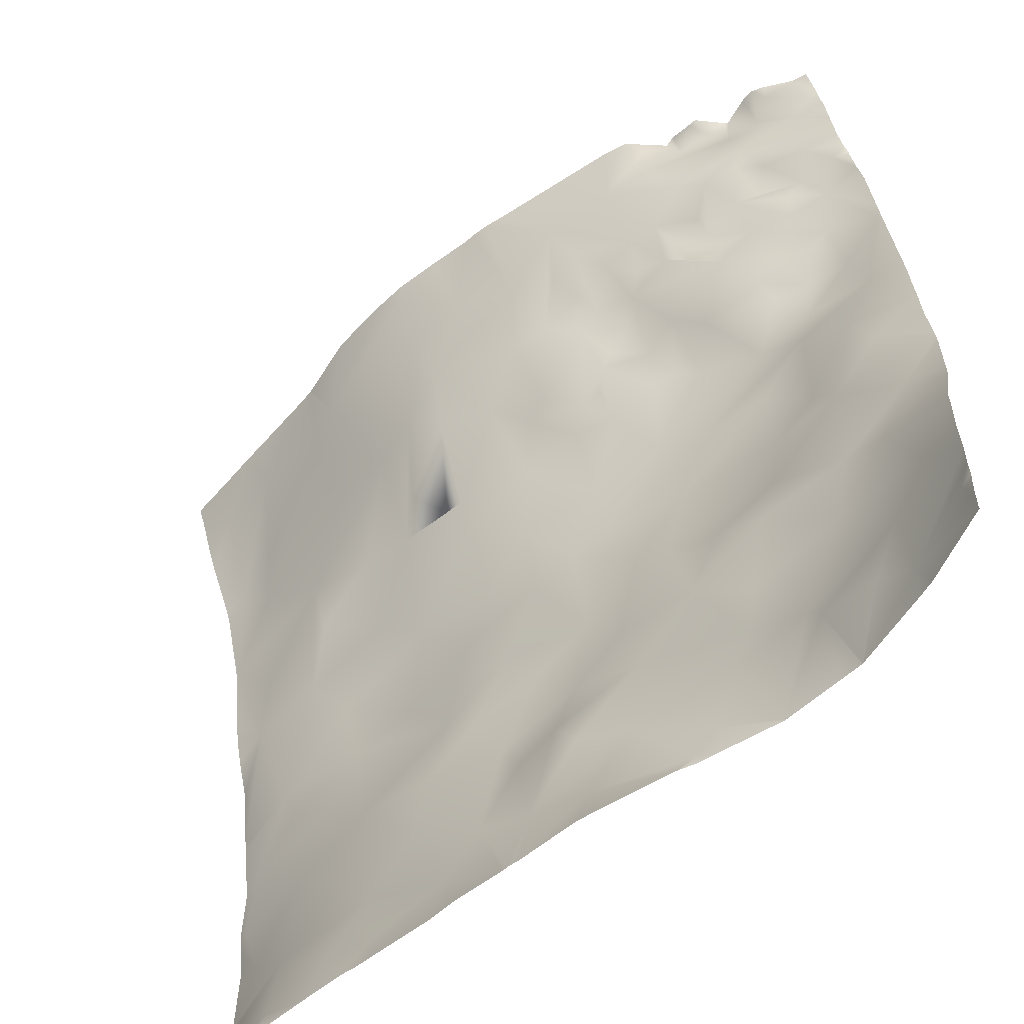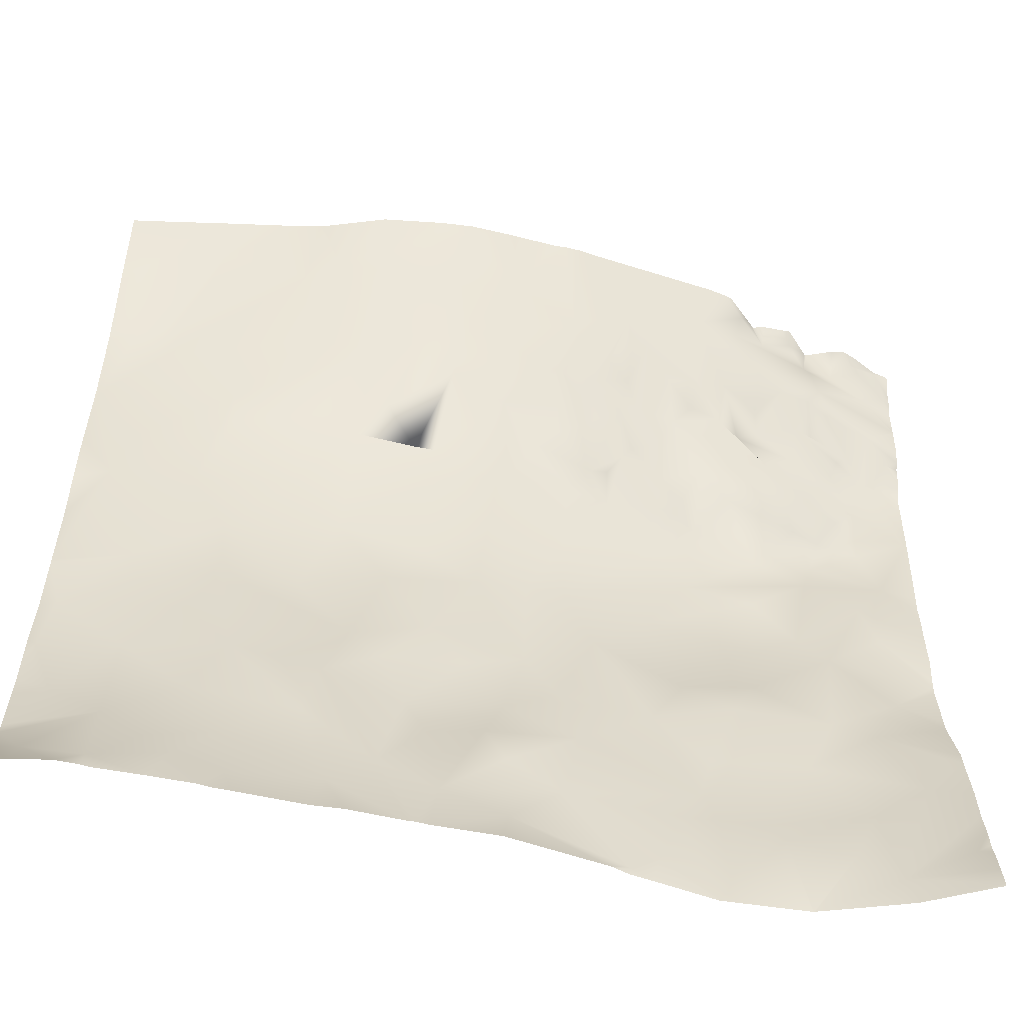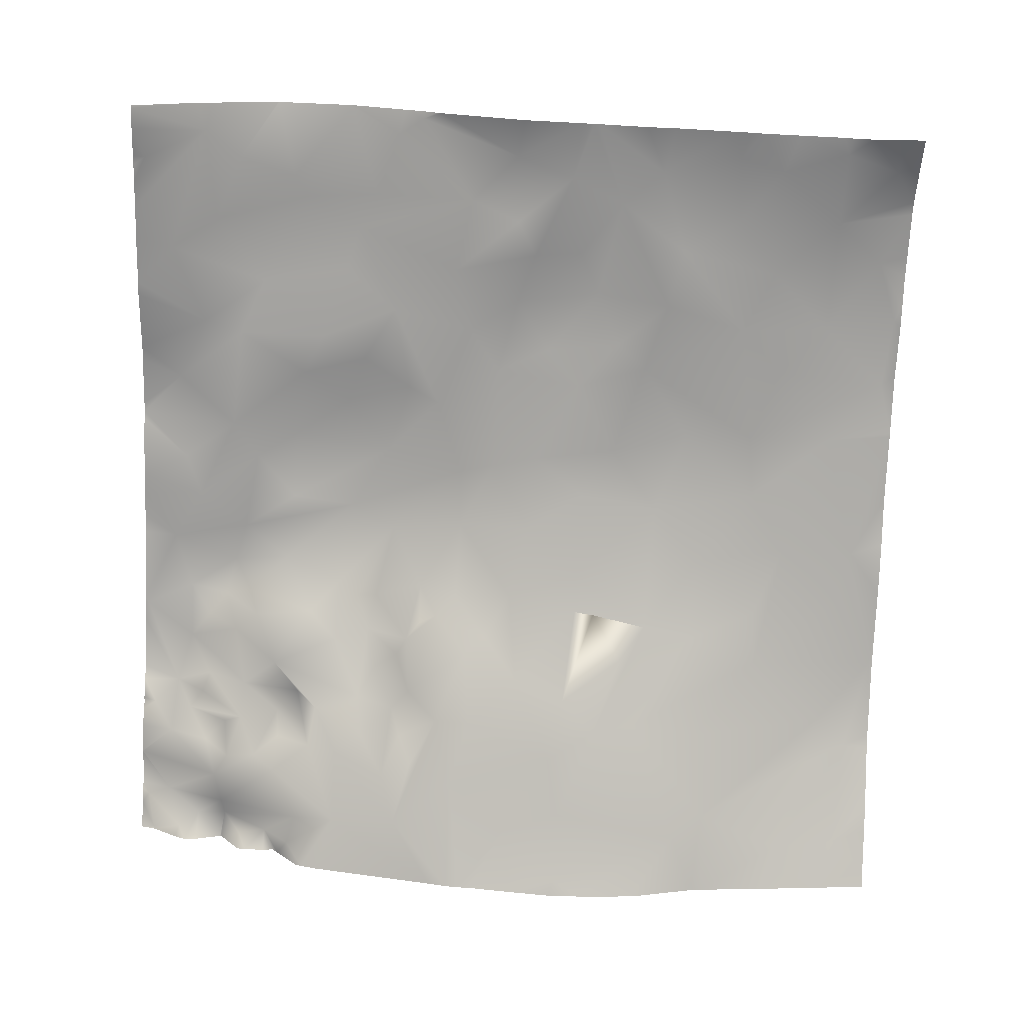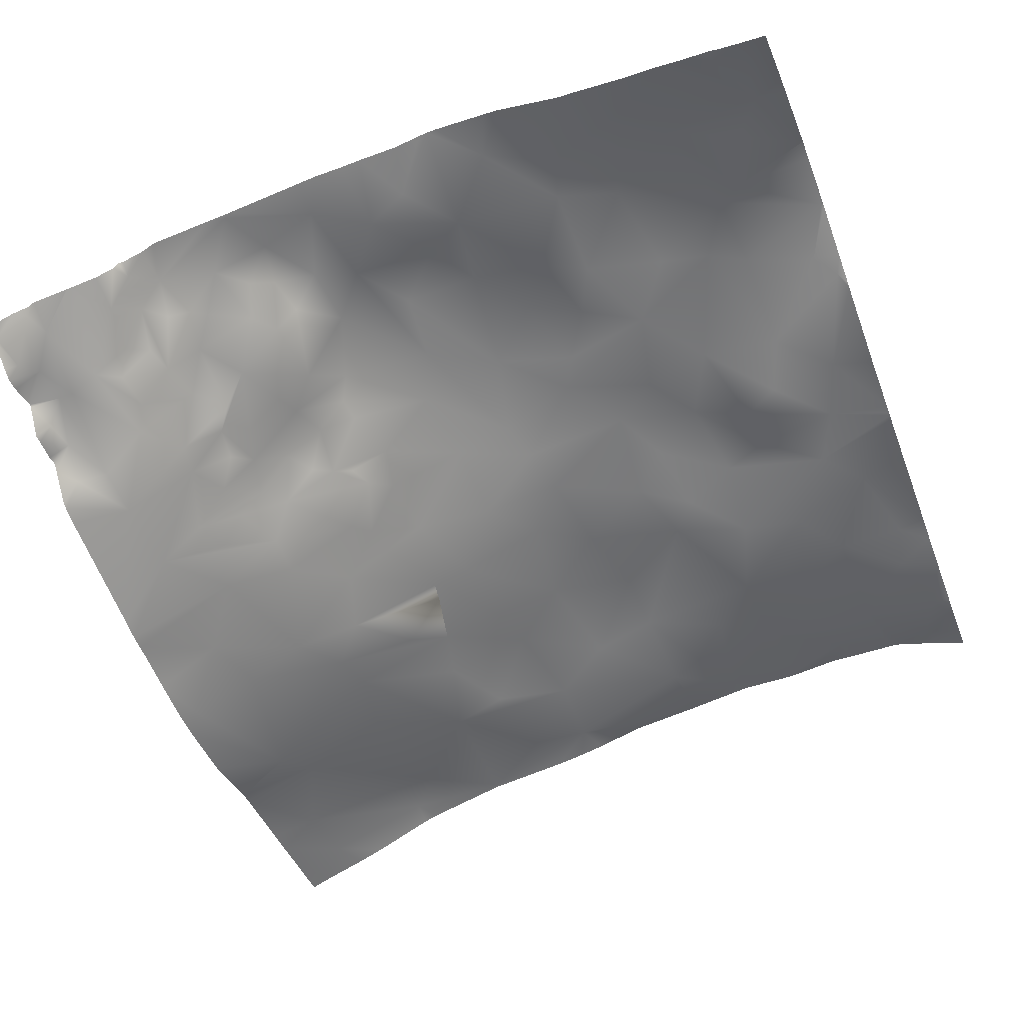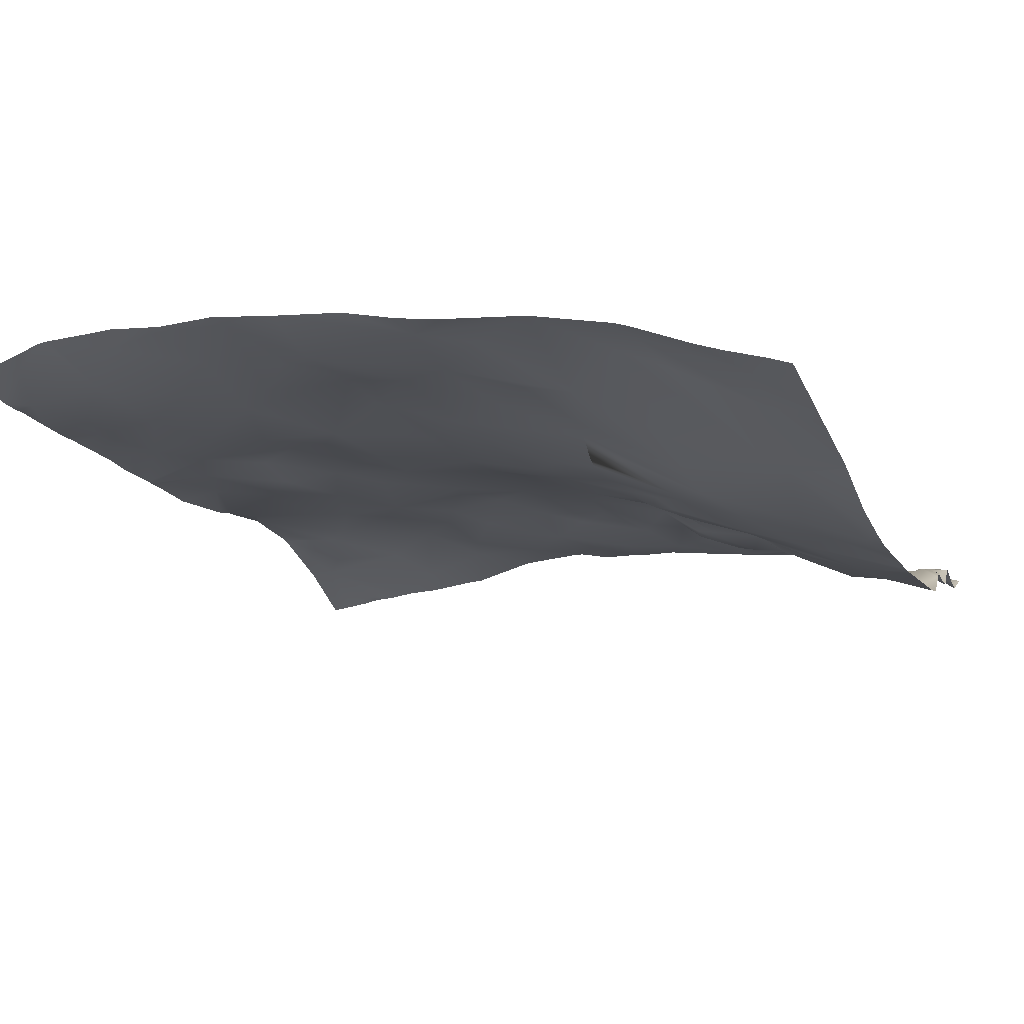
<metadata>
{"format":"obj","ext":"obj","renderer":"f3d","projection":"perspective","resolution":1024,"background":"white","views":[{"elev":-60.7,"azim":43.5,"up":"+Z"},{"elev":-61.7,"azim":-7.5,"up":"+Z"},{"elev":-67.3,"azim":177.7,"up":"+Y"},{"elev":-50.5,"azim":110.6,"up":"+Y"},{"elev":-21.3,"azim":-68.8,"up":"+Y"}]}
</metadata>
<code>
o lod_0_647_Cube
v -853.5 -2.245 471
v -845.9 -3.245 471.5
v -817.2 -8.094 474.7
v -832.4 -4.821 469.8
v -836.1 -3.442 467.3
v -849.2 1.627 461.7
v -817.4 -4.748 467.1
v -854.7 3.077 459.7
v -810.7 -4.748 469.4
v -851 3.848 456.3
v -857.4 6.006 448.9
v -834.8 0.134 457.4
v -826.8 -0.24 456
v -842.1 4.094 448.5
v -821.6 -1.382 456.8
v -833.4 4.485 445.9
v -816 -2.704 460.1
v -827.8 5.16 444.6
v -803.4 -2.513 464.3
v -817.5 0.215 453.2
v -824.7 2.911 448.4
v -821.1 5.235 443.1
v -818.7 5.148 442.8
v -811.4 2.304 451.3
v -805.6 -0.06303 456.8
v -801.3 0.817 457
v -804.9 3.824 448.5
v -810.3 6.88 441.6
v -807.3 4.955 446.8
v -818.7 6.388 438.3
v -803.4 7.739 442.4
v -800.9 6.352 444.6
v -812.3 8.835 432.9
v -803.7 10.82 433.5
v -798.8 8.822 441.4
v -797.7 3.026 454
v -798.8 6.958 445.9
v -797.2 5.706 447.8
v -793 9.406 443.3
v -796 5.657 450
v -795.1 11.71 434.6
v -792.1 7.834 447.4
v -790.6 10.11 443.8
v -793.1 5.555 451.9
v -795.6 3.417 456.6
v -791.1 4.252 455.6
v -787.9 6.892 448.7
v -796.7 1.7 459.8
v -788.1 11.59 442.5
v -798.2 -1.227 462.3
v -794.6 -1.283 464
v -796.3 -3.752 469.4
v -791.7 1.045 459.5
v -788.3 1.453 462.3
v -788.3 -2.369 470.3
v -788.9 3.072 457.5
v -785.6 4.076 457.3
v -784.8 1.731 461.7
v -780.1 6.632 452.3
v -783.2 5.411 455.6
v -784.5 8.648 445.7
v -776 7.804 456
v -781.1 13.37 440.1
v -780.5 6.133 459
v -777.5 9.375 446.7
v -780.7 4.477 461.9
v -776.6 10.85 443.9
v -774.8 9.17 448.8
v -773.3 12.91 445.5
v -774.4 13.72 440.8
v -789.7 13.18 432.3
v -775.8 13.24 435.8
v -768.6 13.51 444.6
v -803.5 12.49 426.9
v -771.2 10.89 447.5
v -807.7 11.53 425.4
v -768.8 11.54 451
v -772.8 9.7 453.7
v -771.3 8.956 455.3
v -762.9 12.57 447.1
v -775.7 5.302 459.8
v -767 10.58 457.2
v -770.5 8.055 457.6
v -777.7 2.503 463.8
v -768.7 8.723 460.3
v -780.3 1.073 465.2
v -774 3.884 464.8
v -773.5 6.982 461.3
v -771.2 5.124 463.2
v -772.4 3.585 467.5
v -766.4 6.77 462.8
v -773.4 2.71 470.9
v -764.1 8.684 459.7
v -783.3 -1.054 470.8
v -782.4 -2.031 474.1
v -766.2 5.812 471.1
v -779.2 1.321 474.3
v -773.8 3.287 473
v -775.8 1.173 474.8
v -770.1 4.413 473.9
v -767.7 3.075 475.2
v -764.2 4.424 476.3
v -763.4 5.734 472
v -766.5 13.73 437.8
v -770.1 13.35 431.5
v -777.2 15.24 426.8
v -782.1 14.03 431.7
v -768.1 14.18 426.7
v -774.2 14.57 422.2
v -782.4 15.04 423.4
v -794.2 13.79 424.6
v -800.3 12.93 417.8
v -789 15.43 418.8
v -796.6 13.6 416.1
v -783.3 14.46 414.9
v -790.9 13.92 412.6
v -794.6 13.97 406.1
v -785.6 14.37 410
v -775.2 14.92 410.1
v -767.4 15.7 416.4
v -778 16.3 403.6
v -770.6 14.98 408.7
v -766.8 14.37 399.1
v -763.8 13.19 387.7
v -771 15.17 384.6
v -797.6 15.48 382.1
v -809.2 13.82 385.9
v -794.6 15.74 384.2
v -803.8 14.43 391.7
v -816 13.14 388.2
v -788.8 17.48 381.5
v -792.1 15.86 391.8
v -781.9 15.89 389.9
v -783.6 16.26 392.5
v -775.2 15.34 387.7
v -772.2 16.05 395.8
v -788.5 15.47 401.5
v -789.9 16.02 396
v -802.1 13.82 400.5
v -804.1 13.75 408.2
v -809.6 12.7 393.8
v -811.9 12.43 397.9
v -809.9 13.46 404.2
v -807.8 13.19 413.3
v -817.5 13.01 397.6
v -813 10.93 424.1
v -822.2 12.57 391
v -819.1 10.47 428.8
v -822.8 10.59 422.5
v -828.4 9.094 429.7
v -817.9 11.1 414.3
v -834.2 8.024 436.4
v -813.9 12.48 410.1
v -841.7 5.924 442.4
v -819.9 13.23 402.7
v -822.6 11.93 408.8
v -828.5 10.86 403.3
v -826.1 11.4 411.8
v -830.1 11.19 396.4
v -832 11.4 420.4
v -838 10.73 406
v -840.8 9.557 427.6
v -840.1 11.14 420.3
v -845.1 7.924 434.4
v -849.7 9.773 419.7
v -852.3 6.839 441
v -853.9 8.146 434.6
v -848.2 10.35 415.9
v -842.9 10.14 411.2
v -856.2 12.27 413
v -848.5 12.13 405.8
v -841.5 11.81 399
v -856.9 12.37 404.5
v -836.7 11.82 392.4
v -854.5 12.61 397.3
v -848.7 11.17 392.1
v -827.1 12.46 386.9
v -836.2 11.43 384.5
v -841.3 10.7 385.8
v -848.8 10.19 383.3
v -855.2 11.72 385.6
v -762.5 5.955 473.6
v -762.5 4.668 476.6
v -762.9 4.59 476.6
v -764.1 4.249 476.6
v -764.3 4.147 476.6
v -767.3 2.437 476.6
v -762.5 6.337 471.6
v -762.5 7.466 466.8
v -762.5 6.946 471
v -762.5 7.474 466.7
v -762.5 8.778 460.9
v -762.5 9.514 460.3
v -762.5 7.502 466.5
v -762.5 7.99 463
v -762.5 9.514 459.7
v -762.5 10.42 457.3
v -762.5 11.48 455.9
v -762.5 12.35 449.3
v -762.5 12.65 447
v -762.5 12.72 446.4
v -762.5 14.16 437.6
v -762.5 14.51 435.5
v -762.5 14.63 432.3
v -762.5 15.09 425.4
v -762.5 14.86 430
v -762.5 15.84 422.5
v -762.5 16.11 420.5
v -762.5 15.86 414.6
v -762.5 16.05 421.6
v -768.5 1.889 476.6
v -770 2.004 476.6
v -773.2 2.936 476.6
v -775.8 -0.02769 476.6
v -773.4 2.772 476.6
v -773.3 2.887 476.6
v -776.8 -0.05805 476.6
v -779.1 -0.2049 476.6
v -780.4 0.06193 476.6
v -786.5 -4.26 476.6
v -784.5 -3.723 476.6
v -801.2 -6.915 476.6
v -781.1 -0.6992 476.6
v -783.8 -3.509 476.6
v -803.4 -7.364 476.6
v -805.1 -7.555 476.6
v -806.5 -7.586 476.6
v -811.6 -8.23 476.6
v -816.7 -8.767 476.6
v -820.5 -8.742 476.6
v -762.5 13.06 390.7
v -762.5 13.03 388.7
v -762.5 12.95 387.5
v -762.5 15.74 412.8
v -762.5 13.97 405.4
v -762.5 13.42 397.8
v -762.5 13.39 393.9
v -762.5 13.94 403.8
v -762.5 12.48 384.1
v -762.5 12.74 386.5
v -762.5 12.27 381.6
v -779.8 17.64 381.2
v -779.6 17.61 381.2
v -779.9 17.65 381.2
v -762.5 12.32 381.2
v -770 15.25 381.2
v -771.8 15.72 381.2
v -782.2 17.62 381.2
v -788.7 17.51 381.2
v -788.8 17.5 381.2
v -795.3 16.07 381.2
v -789 17.47 381.2
v -797.6 15.62 381.2
v -799 15.1 381.2
v -799.6 14.9 381.2
v -809.8 12.82 381.2
v -818.2 12.26 381.2
v -817.7 12.31 381.2
v -816.8 12.43 381.2
v -827.5 -8.295 476.6
v -834.8 -6.423 476.6
v -835.2 -6.364 476.6
v -836.6 -6.16 476.6
v -844.9 -5.39 476.6
v -847.9 -5.12 476.6
v -851.9 -4.709 476.6
v -857.8 -4.167 476.6
v -857.8 -3.196 474.2
v -857.8 -1.511 469.6
v -857.8 -0.2527 466.5
v -857.8 2.909 459.8
v -857.8 3.501 458.2
v -857.8 5.97 449
v -857.8 7.289 439.6
v -857.8 7.895 436.3
v -857.8 8.596 433.4
v -857.8 11.3 419.5
v -857.8 11.34 419.3
v -857.8 10.19 427.8
v -824.6 11.7 381.2
v -818.9 12.26 381.2
v -828 11.67 381.2
v -835.1 11.05 381.2
v -837 10.9 381.2
v -838.4 10.66 381.2
v -843 10.36 381.2
v -857.8 11.39 419
v -857.8 12.51 411.8
v -857.8 12.83 402.7
v -857.8 12.5 405.3
v -857.8 13.3 399.2
v -857.8 13.1 389.5
v -857.8 13.24 390.3
v -857.8 13.26 391.1
v -857.8 13.26 396.6
v -848.1 10.11 381.2
v -849.1 9.917 381.2
v -851.6 9.761 381.2
v -855.7 10.21 381.2
v -857.8 10.31 381.2
v -857.8 11.61 385
f 2 265 264
f 1 265 2
f 2 264 263
f 3 229 228
f 4 261 260
f 4 230 3
f 263 5 2
f 262 4 5
f 2 5 6
f 4 3 7
f 8 2 6
f 8 1 2
f 7 3 9
f 228 9 3
f 8 6 10
f 6 5 10
f 11 8 10
f 10 5 12
f 5 13 12
f 5 4 13
f 14 10 12
f 14 12 13
f 11 10 14
f 13 4 15
f 15 4 7
f 16 14 13
f 15 7 17
f 7 9 17
f 13 15 18
f 16 13 18
f 17 9 19
f 9 226 19
f 20 15 17
f 21 15 20
f 18 15 21
f 22 21 20
f 18 21 22
f 22 20 23
f 18 22 23
f 20 17 24
f 20 24 23
f 25 17 19
f 24 17 25
f 25 19 26
f 24 25 27
f 27 25 26
f 23 24 28
f 29 24 27
f 28 24 29
f 30 23 28
f 18 23 30
f 28 29 31
f 29 27 32
f 31 29 32
f 33 30 28
f 34 28 31
f 33 28 34
f 31 32 35
f 34 31 35
f 32 27 36
f 27 26 36
f 32 37 35
f 32 38 37
f 35 37 38
f 32 36 38
f 35 38 39
f 38 36 40
f 35 39 41
f 41 34 35
f 39 38 42
f 38 40 42
f 41 39 43
f 39 42 43
f 40 36 44
f 40 44 42
f 36 45 44
f 42 44 46
f 44 45 46
f 42 47 43
f 42 46 47
f 36 48 45
f 36 26 48
f 43 47 49
f 41 43 49
f 26 50 48
f 48 51 45
f 50 51 48
f 26 52 50
f 50 52 51
f 26 19 52
f 45 51 53
f 45 53 46
f 51 52 54
f 53 51 54
f 52 222 55
f 52 55 54
f 56 53 54
f 46 53 56
f 56 54 57
f 46 56 57
f 54 58 57
f 54 55 58
f 46 57 59
f 47 46 59
f 57 58 60
f 59 57 60
f 47 59 61
f 49 47 61
f 59 60 62
f 49 61 63
f 60 64 62
f 60 58 64
f 61 59 65
f 58 66 64
f 61 65 67
f 63 61 67
f 65 59 68
f 59 62 68
f 67 65 69
f 65 68 69
f 63 67 70
f 70 67 69
f 71 49 63
f 41 49 71
f 72 63 70
f 71 63 72
f 70 69 73
f 74 41 71
f 74 34 41
f 69 75 73
f 69 68 75
f 76 34 74
f 33 34 76
f 75 68 77
f 75 77 73
f 68 78 77
f 68 62 78
f 77 78 79
f 78 62 79
f 73 77 80
f 62 81 79
f 64 81 62
f 79 82 77
f 80 77 82
f 79 81 83
f 79 83 82
f 64 84 81
f 64 66 84
f 81 85 83
f 83 85 82
f 66 86 84
f 58 86 66
f 58 55 86
f 81 84 87
f 81 88 85
f 81 87 88
f 88 89 85
f 88 87 89
f 84 90 87
f 87 90 89
f 84 86 90
f 85 89 91
f 89 90 91
f 82 85 91
f 86 92 90
f 82 91 93
f 86 94 92
f 55 94 86
f 91 191 194
f 55 95 94
f 90 92 96
f 221 95 55
f 55 220 221
f 95 224 223
f 223 97 95
f 94 95 97
f 94 97 98
f 94 98 92
f 97 217 99
f 98 97 99
f 99 217 214
f 215 98 99
f 99 214 215
f 98 100 92
f 98 213 100
f 92 100 96
f 100 213 212
f 96 100 101
f 100 211 101
f 101 186 102
f 102 185 184
f 103 101 102
f 96 101 103
f 103 182 188
f 103 190 96
f 91 194 195
f 91 192 93
f 93 192 193
f 93 193 196
f 82 199 80
f 80 199 200
f 104 201 202
f 104 73 80
f 70 73 104
f 72 70 104
f 104 202 203
f 72 104 105
f 104 204 105
f 106 72 105
f 106 107 72
f 71 72 107
f 105 206 108
f 108 206 205
f 109 106 105
f 109 105 108
f 110 107 106
f 110 106 109
f 71 107 111
f 110 111 107
f 74 71 111
f 108 210 109
f 112 74 111
f 76 74 112
f 113 111 110
f 114 112 111
f 114 111 113
f 113 110 115
f 115 110 109
f 116 114 113
f 116 113 115
f 117 114 116
f 112 114 117
f 118 116 115
f 117 116 118
f 115 109 119
f 118 115 119
f 119 109 120
f 120 210 208
f 121 118 119
f 120 208 209
f 122 119 120
f 120 234 122
f 121 119 122
f 122 234 235
f 122 238 123
f 121 122 123
f 123 238 236
f 124 231 232
f 125 231 124
f 125 239 241
f 123 237 125
f 126 251 253
f 127 129 126
f 126 129 128
f 130 129 127
f 131 248 249
f 128 132 131
f 128 129 132
f 133 248 131
f 131 132 134
f 131 134 133
f 133 136 135
f 135 136 125
f 133 134 136
f 136 123 125
f 136 121 123
f 134 121 136
f 134 137 121
f 137 118 121
f 137 117 118
f 138 137 134
f 138 117 137
f 138 134 132
f 129 138 132
f 138 139 117
f 129 139 138
f 140 117 139
f 140 112 117
f 141 139 129
f 130 141 129
f 141 142 139
f 130 142 141
f 143 140 139
f 142 143 139
f 140 144 112
f 143 144 140
f 144 76 112
f 145 143 142
f 145 142 130
f 146 76 144
f 146 33 76
f 147 145 130
f 148 33 146
f 148 30 33
f 149 148 146
f 150 30 148
f 149 150 148
f 150 18 30
f 149 146 151
f 151 146 144
f 150 152 18
f 152 16 18
f 153 151 144
f 143 153 144
f 154 16 152
f 154 14 16
f 155 153 143
f 145 155 143
f 147 155 145
f 156 153 155
f 156 151 153
f 157 156 155
f 147 157 155
f 156 158 151
f 157 158 156
f 158 149 151
f 159 157 147
f 160 149 158
f 160 150 149
f 157 161 158
f 161 157 159
f 162 150 160
f 162 152 150
f 158 163 160
f 163 162 160
f 161 163 158
f 164 152 162
f 164 154 152
f 164 14 154
f 165 162 163
f 165 164 162
f 164 166 14
f 166 11 14
f 167 166 164
f 167 11 166
f 167 164 165
f 274 11 167
f 168 165 163
f 168 163 169
f 169 163 161
f 170 165 168
f 170 168 169
f 171 169 161
f 170 169 171
f 171 161 172
f 172 161 159
f 173 170 171
f 172 159 174
f 287 165 170
f 175 173 171
f 289 173 175
f 176 171 172
f 175 171 176
f 176 172 174
f 174 159 177
f 177 159 147
f 147 281 177
f 174 177 178
f 179 174 178
f 178 285 179
f 179 176 174
f 180 176 179
f 181 176 180
f 292 176 181
f 270 269 1
f 277 165 278
f 249 250 131
f 259 130 127
f 269 268 1
f 186 185 102
f 288 287 170
f 298 181 180
f 291 289 175
f 285 286 179
f 290 170 173
f 197 82 93
f 253 254 126
f 211 187 101
f 250 252 131
f 246 247 125
f 296 297 180
f 230 229 3
f 294 176 293
f 205 207 108
f 191 96 189
f 297 298 180
f 232 233 124
f 225 19 226
f 242 133 135
f 295 291 175
f 233 240 124
f 200 201 80
f 247 243 125
f 219 218 97
f 272 11 273
f 240 239 124
f 276 275 167
f 241 246 125
f 270 8 271
f 254 255 126
f 286 180 179
f 184 182 102
f 277 279 167
f 294 295 175
f 255 127 126
f 301 292 181
f 299 301 181
f 257 130 258
f 268 266 1
f 196 197 93
f 190 189 96
f 280 282 177
f 243 135 125
f 272 271 8
f 275 274 167
f 281 280 177
f 283 178 177
f 256 259 127
f 282 283 177
f 222 220 55
f 279 276 167
f 252 128 131
f 1 266 265
f 4 260 230
f 263 262 5
f 262 261 4
f 228 227 9
f 9 227 226
f 52 225 222
f 91 90 191
f 221 224 95
f 223 219 97
f 97 218 217
f 215 216 98
f 98 216 213
f 100 212 211
f 101 187 186
f 103 102 182
f 103 188 190
f 91 195 192
f 82 198 199
f 104 80 201
f 104 203 204
f 105 204 206
f 108 207 210
f 120 109 210
f 120 209 234
f 122 235 238
f 125 237 231
f 125 124 239
f 123 236 237
f 126 128 251
f 133 244 248
f 274 273 11
f 287 278 165
f 289 290 173
f 147 257 281
f 178 284 285
f 292 293 176
f 277 167 165
f 259 258 130
f 298 299 181
f 290 288 170
f 197 198 82
f 294 175 176
f 191 90 96
f 225 52 19
f 242 244 133
f 272 8 11
f 241 245 246
f 270 1 8
f 286 296 180
f 184 183 182
f 255 256 127
f 299 300 301
f 257 147 130
f 268 267 266
f 243 242 135
f 283 284 178
f 252 251 128

</code>
